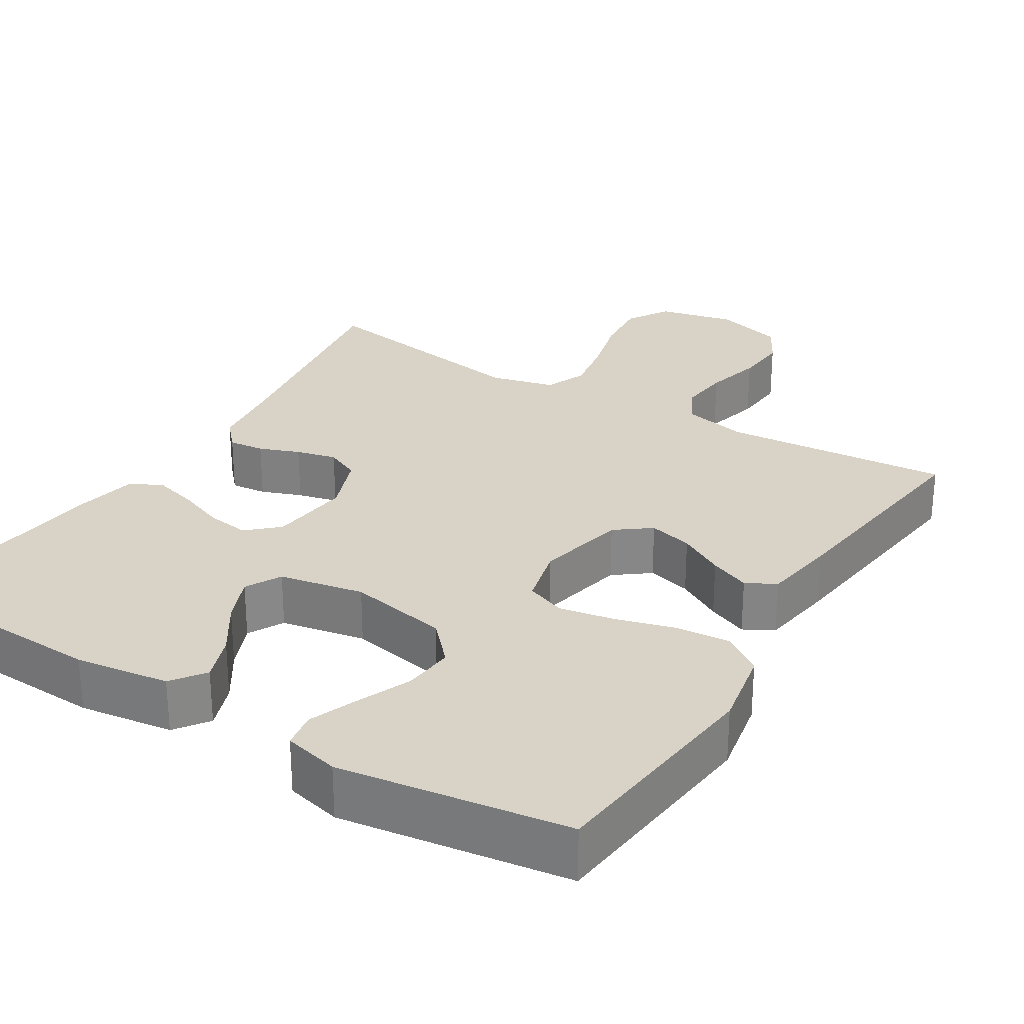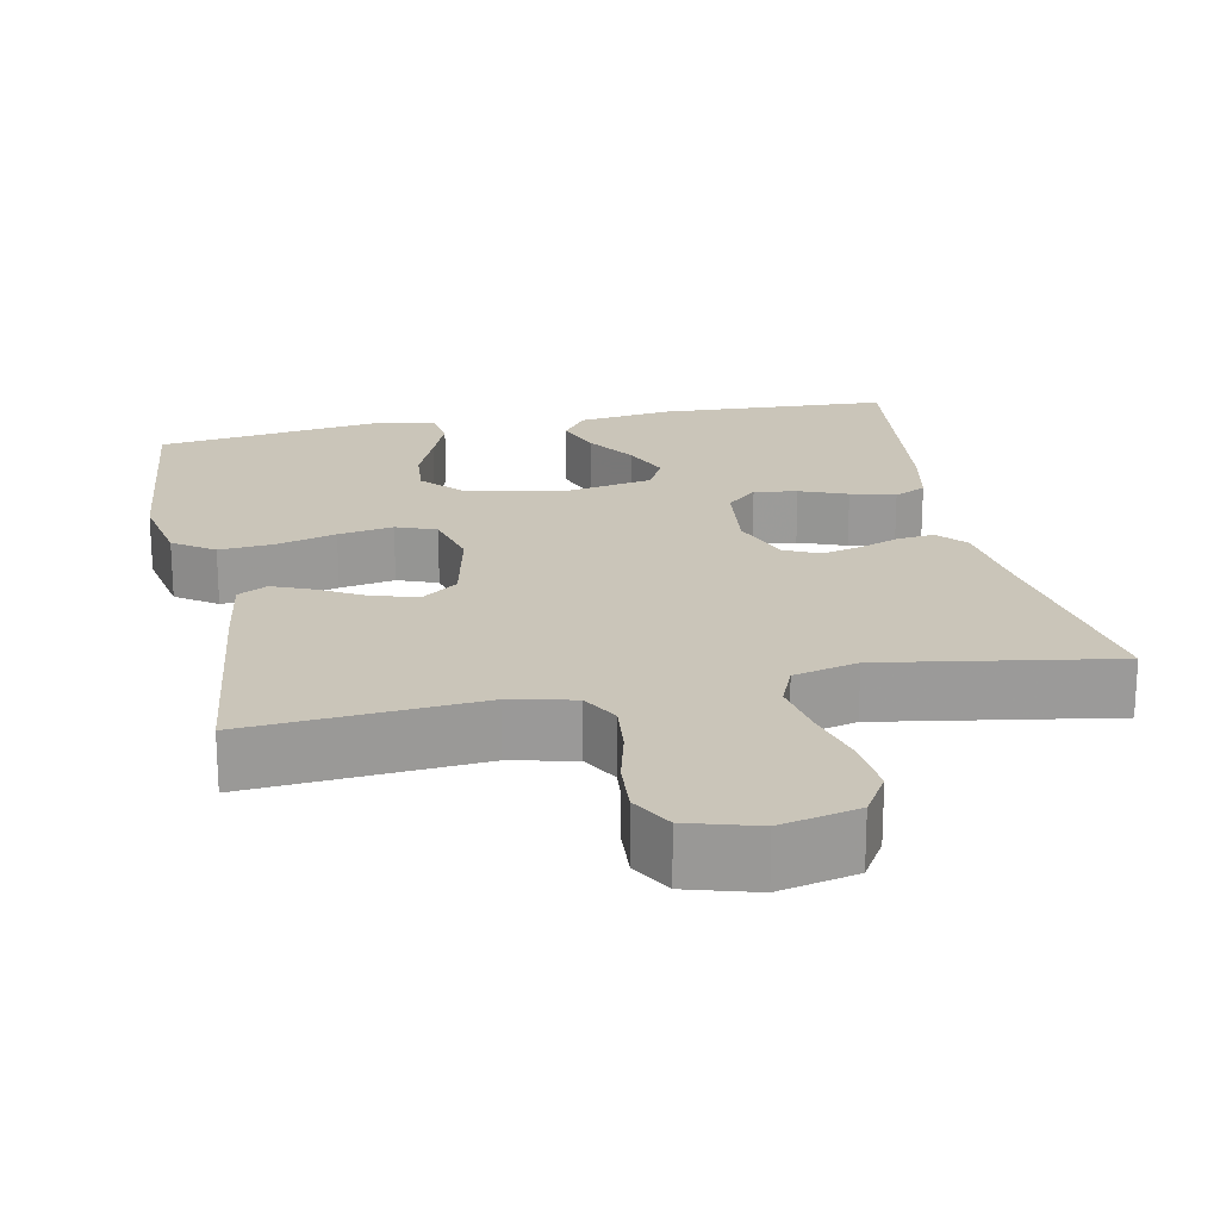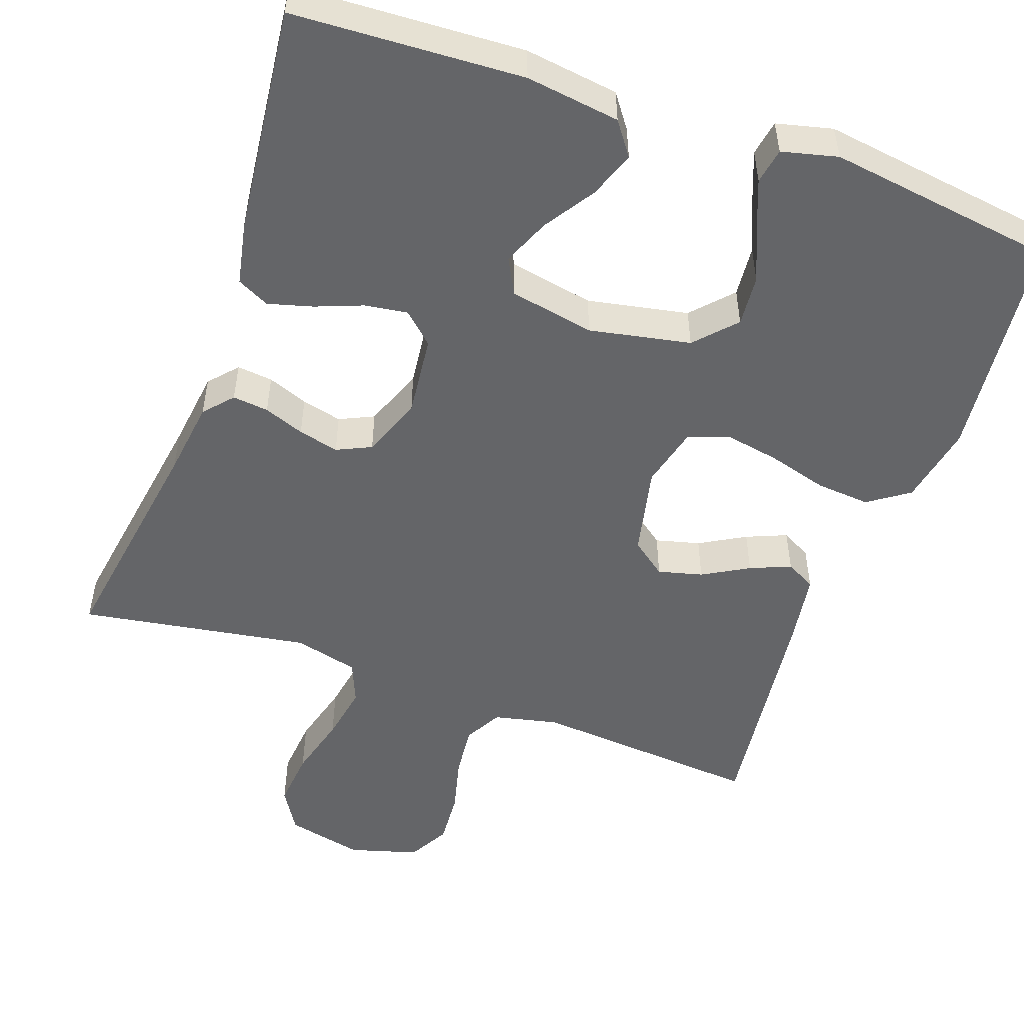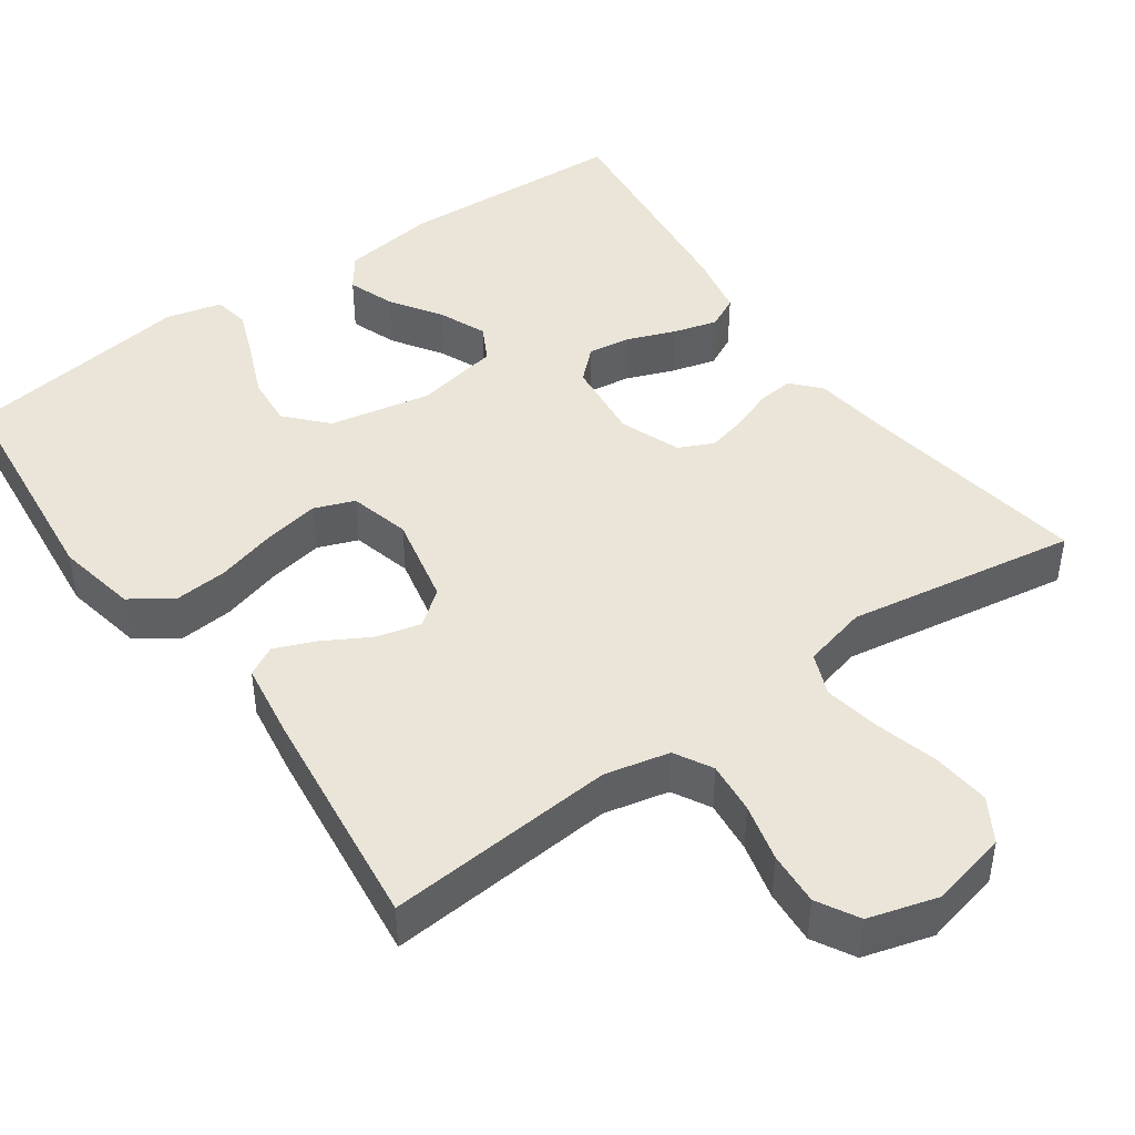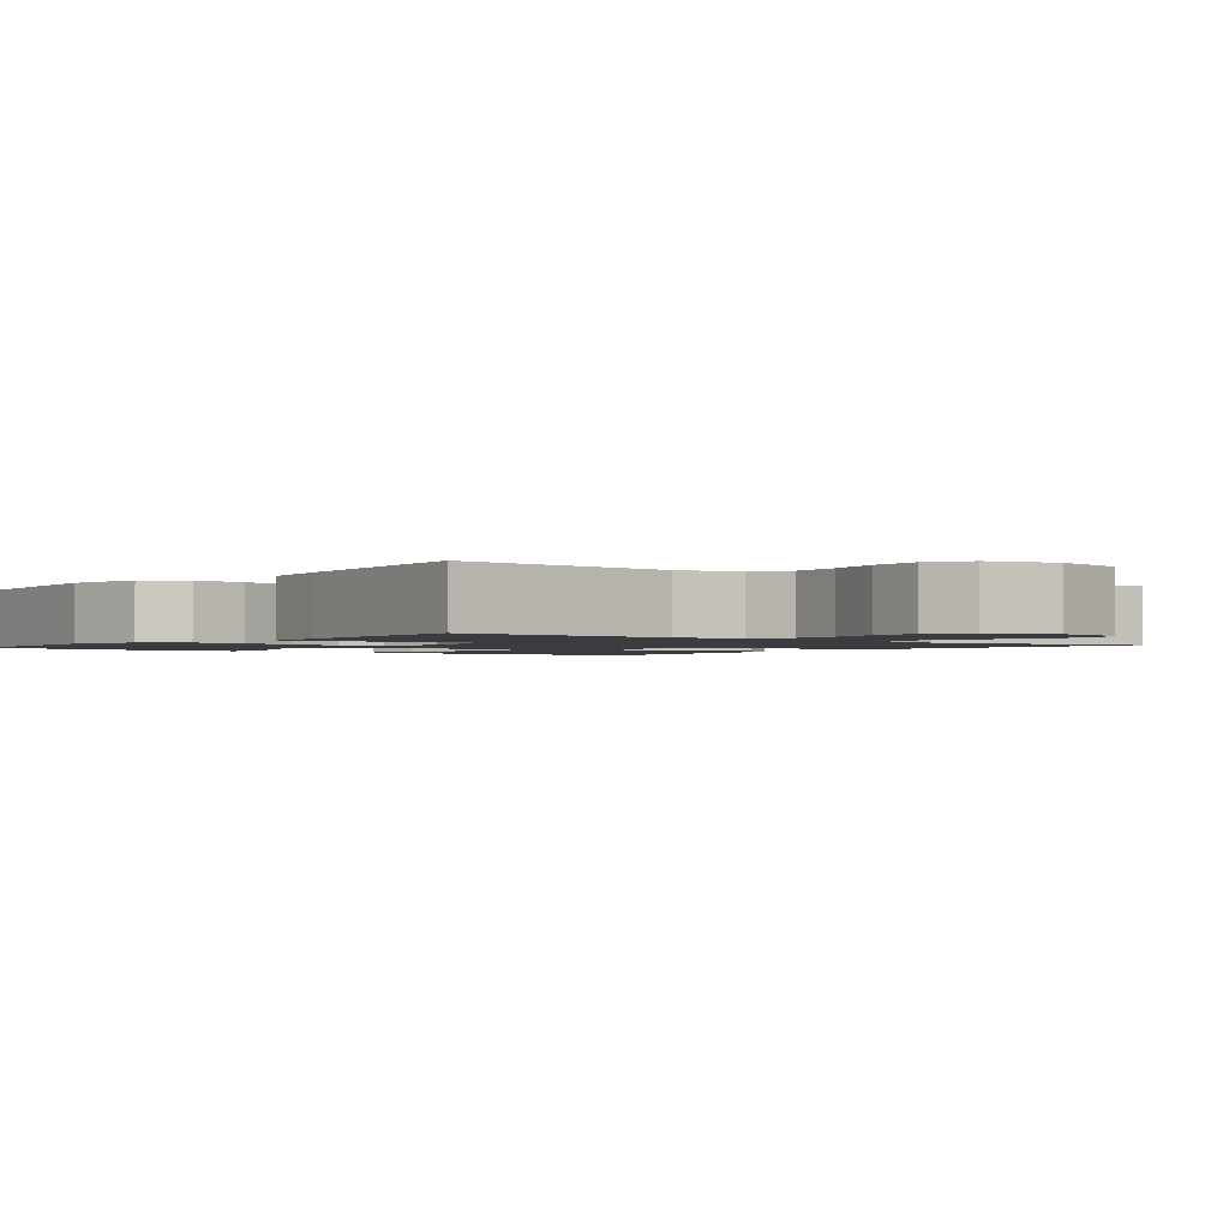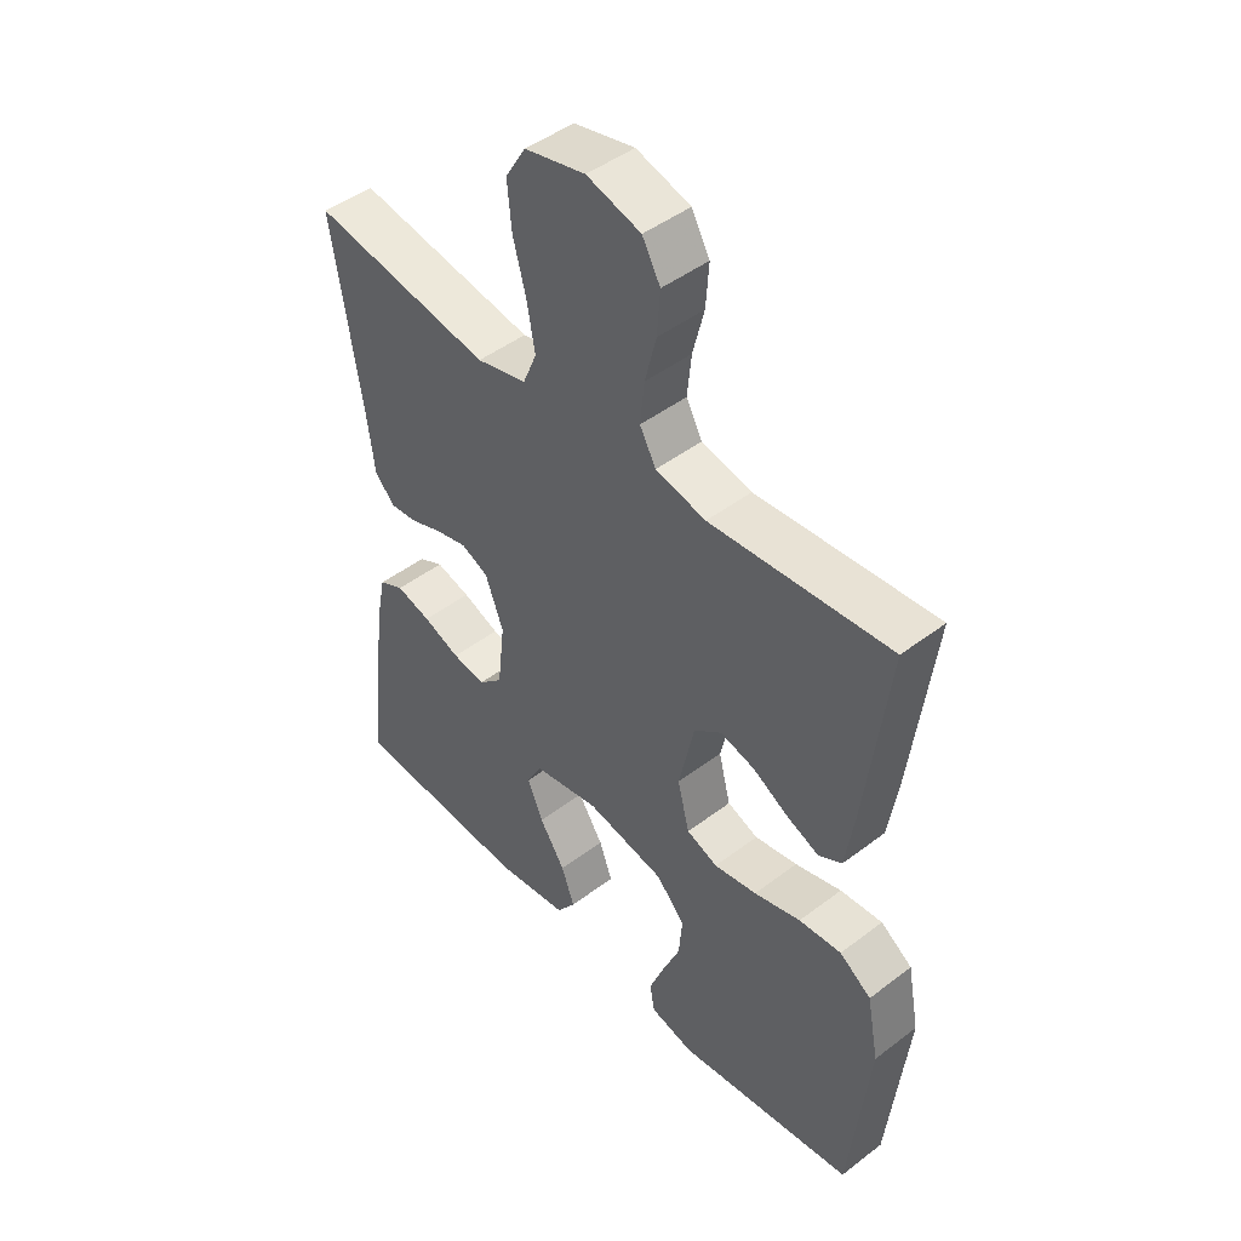
<metadata>
{"format":"obj","ext":"obj","renderer":"f3d","projection":"perspective","resolution":1024,"background":"white","views":[{"elev":28.0,"azim":-148.4,"up":"+Y"},{"elev":20.7,"azim":-11.5,"up":"+Y"},{"elev":-51.5,"azim":160.4,"up":"+Y"},{"elev":44.7,"azim":-35.5,"up":"+Y"},{"elev":-1.7,"azim":-38.3,"up":"+Y"},{"elev":46.2,"azim":-131.1,"up":"+Z"}]}
</metadata>
<code>
v 0.5 0.07 -0.5
v 0.2 0.07 -0.515
v 0.077 0.07 -0.498
v 0.045 0.07 -0.454
v 0.067 0.07 -0.393
v 0.11 0.07 -0.327
v 0.136 0.07 -0.265
v 0.111 0.07 -0.218
v 0 0.07 -0.197
v -0.132 0.07 -0.223
v -0.18 0.07 -0.275
v -0.174 0.07 -0.342
v -0.144 0.07 -0.413
v -0.119 0.07 -0.477
v -0.127 0.07 -0.524
v -0.2 0.07 -0.542
v -0.5 0.07 -0.5
v -0.532 0.07 -0.2
v -0.512 0.07 -0.095
v -0.459 0.07 -0.058
v -0.388 0.07 -0.064
v -0.31 0.07 -0.086
v -0.238 0.07 -0.099
v -0.186 0.07 -0.079
v -0.166 0.07 0
v -0.192 0.07 0.118
v -0.238 0.07 0.153
v -0.296 0.07 0.138
v -0.356 0.07 0.104
v -0.409 0.07 0.082
v -0.448 0.07 0.103
v -0.463 0.07 0.2
v -0.5 0.07 0.5
v -0.2 0.07 0.476
v -0.116 0.07 0.495
v -0.089 0.07 0.544
v -0.096 0.07 0.612
v -0.115 0.07 0.687
v -0.12 0.07 0.757
v -0.09 0.07 0.811
v 0 0.07 0.837
v 0.101 0.07 0.814
v 0.135 0.07 0.758
v 0.128 0.07 0.683
v 0.106 0.07 0.601
v 0.093 0.07 0.527
v 0.116 0.07 0.472
v 0.2 0.07 0.451
v 0.5 0.07 0.5
v 0.453 0.07 0.2
v 0.44 0.07 0.099
v 0.407 0.07 0.062
v 0.36 0.07 0.067
v 0.307 0.07 0.087
v 0.254 0.07 0.1
v 0.209 0.07 0.079
v 0.179 0.07 0
v 0.191 0.07 -0.107
v 0.231 0.07 -0.144
v 0.287 0.07 -0.136
v 0.349 0.07 -0.112
v 0.407 0.07 -0.096
v 0.449 0.07 -0.117
v 0.466 0.07 -0.2
v 0.5 0 -0.5
v 0.2 0 -0.515
v 0.077 0 -0.498
v 0.045 0 -0.454
v 0.067 0 -0.393
v 0.11 0 -0.327
v 0.136 0 -0.265
v 0.111 0 -0.218
v 0 0 -0.197
v -0.132 0 -0.223
v -0.18 0 -0.275
v -0.174 0 -0.342
v -0.144 0 -0.413
v -0.119 0 -0.477
v -0.127 0 -0.524
v -0.2 0 -0.542
v -0.5 0 -0.5
v -0.532 0 -0.2
v -0.512 0 -0.095
v -0.459 0 -0.058
v -0.388 0 -0.064
v -0.31 0 -0.086
v -0.238 0 -0.099
v -0.186 0 -0.079
v -0.166 0 0
v -0.192 0 0.118
v -0.238 0 0.153
v -0.296 0 0.138
v -0.356 0 0.104
v -0.409 0 0.082
v -0.448 0 0.103
v -0.463 0 0.2
v -0.5 0 0.5
v -0.2 0 0.476
v -0.116 0 0.495
v -0.089 0 0.544
v -0.096 0 0.612
v -0.115 0 0.687
v -0.12 0 0.757
v -0.09 0 0.811
v 0 0 0.837
v 0.101 0 0.814
v 0.135 0 0.758
v 0.128 0 0.683
v 0.106 0 0.601
v 0.093 0 0.527
v 0.116 0 0.472
v 0.2 0 0.451
v 0.5 0 0.5
v 0.453 0 0.2
v 0.44 0 0.099
v 0.407 0 0.062
v 0.36 0 0.067
v 0.307 0 0.087
v 0.254 0 0.1
v 0.209 0 0.079
v 0.179 0 0
v 0.191 0 -0.107
v 0.231 0 -0.144
v 0.287 0 -0.136
v 0.349 0 -0.112
v 0.407 0 -0.096
v 0.449 0 -0.117
v 0.466 0 -0.2
f 4 5 6
f 3 4 6
f 2 3 6
f 1 2 6
f 64 1 6
f 63 64 6
f 62 63 6
f 61 62 6
f 60 61 6
f 59 60 6 7
f 58 59 7 8
f 57 58 8 9
f 56 57 9 10
f 52 53 54
f 51 52 54
f 50 51 54
f 50 54 55
f 49 50 55
f 48 49 55
f 47 48 55 56
f 43 44 45
f 42 43 45
f 41 42 45
f 40 41 45
f 39 40 45
f 38 39 45
f 37 38 45
f 36 37 45 46
f 47 56 10
f 46 47 10
f 36 46 10
f 35 36 10
f 32 33 34
f 31 32 34
f 30 31 34
f 29 30 34
f 28 29 34
f 20 21 22
f 19 20 22
f 18 19 22
f 17 18 22
f 16 17 22
f 15 16 22
f 14 15 22
f 13 14 22
f 12 13 22
f 11 12 22 23
f 10 11 23 24
f 27 28 34 35
f 26 27 35
f 25 26 35
f 25 35 10
f 10 24 25
f 70 69 68
f 70 68 67
f 70 67 66
f 70 66 65
f 70 65 128
f 70 128 127
f 70 127 126
f 70 126 125
f 70 125 124
f 71 70 124 123
f 72 71 123 122
f 73 72 122 121
f 74 73 121 120
f 118 117 116
f 118 116 115
f 118 115 114
f 119 118 114
f 119 114 113
f 119 113 112
f 120 119 112 111
f 109 108 107
f 109 107 106
f 109 106 105
f 109 105 104
f 109 104 103
f 109 103 102
f 109 102 101
f 110 109 101 100
f 74 120 111
f 74 111 110
f 74 110 100
f 74 100 99
f 98 97 96
f 98 96 95
f 98 95 94
f 98 94 93
f 98 93 92
f 86 85 84
f 86 84 83
f 86 83 82
f 86 82 81
f 86 81 80
f 86 80 79
f 86 79 78
f 86 78 77
f 86 77 76
f 87 86 76 75
f 88 87 75 74
f 99 98 92 91
f 99 91 90
f 99 90 89
f 74 99 89
f 89 88 74
f 1 65 66 2
f 2 66 67 3
f 3 67 68 4
f 4 68 69 5
f 5 69 70 6
f 6 70 71 7
f 7 71 72 8
f 8 72 73 9
f 9 73 74 10
f 10 74 75 11
f 11 75 76 12
f 12 76 77 13
f 13 77 78 14
f 14 78 79 15
f 15 79 80 16
f 16 80 81 17
f 17 81 82 18
f 18 82 83 19
f 19 83 84 20
f 20 84 85 21
f 21 85 86 22
f 22 86 87 23
f 23 87 88 24
f 24 88 89 25
f 25 89 90 26
f 26 90 91 27
f 27 91 92 28
f 28 92 93 29
f 29 93 94 30
f 30 94 95 31
f 31 95 96 32
f 32 96 97 33
f 33 97 98 34
f 34 98 99 35
f 35 99 100 36
f 36 100 101 37
f 37 101 102 38
f 38 102 103 39
f 39 103 104 40
f 40 104 105 41
f 41 105 106 42
f 42 106 107 43
f 43 107 108 44
f 44 108 109 45
f 45 109 110 46
f 46 110 111 47
f 47 111 112 48
f 48 112 113 49
f 49 113 114 50
f 50 114 115 51
f 51 115 116 52
f 52 116 117 53
f 53 117 118 54
f 54 118 119 55
f 55 119 120 56
f 56 120 121 57
f 57 121 122 58
f 58 122 123 59
f 59 123 124 60
f 60 124 125 61
f 61 125 126 62
f 62 126 127 63
f 63 127 128 64
f 64 128 65 1

</code>
